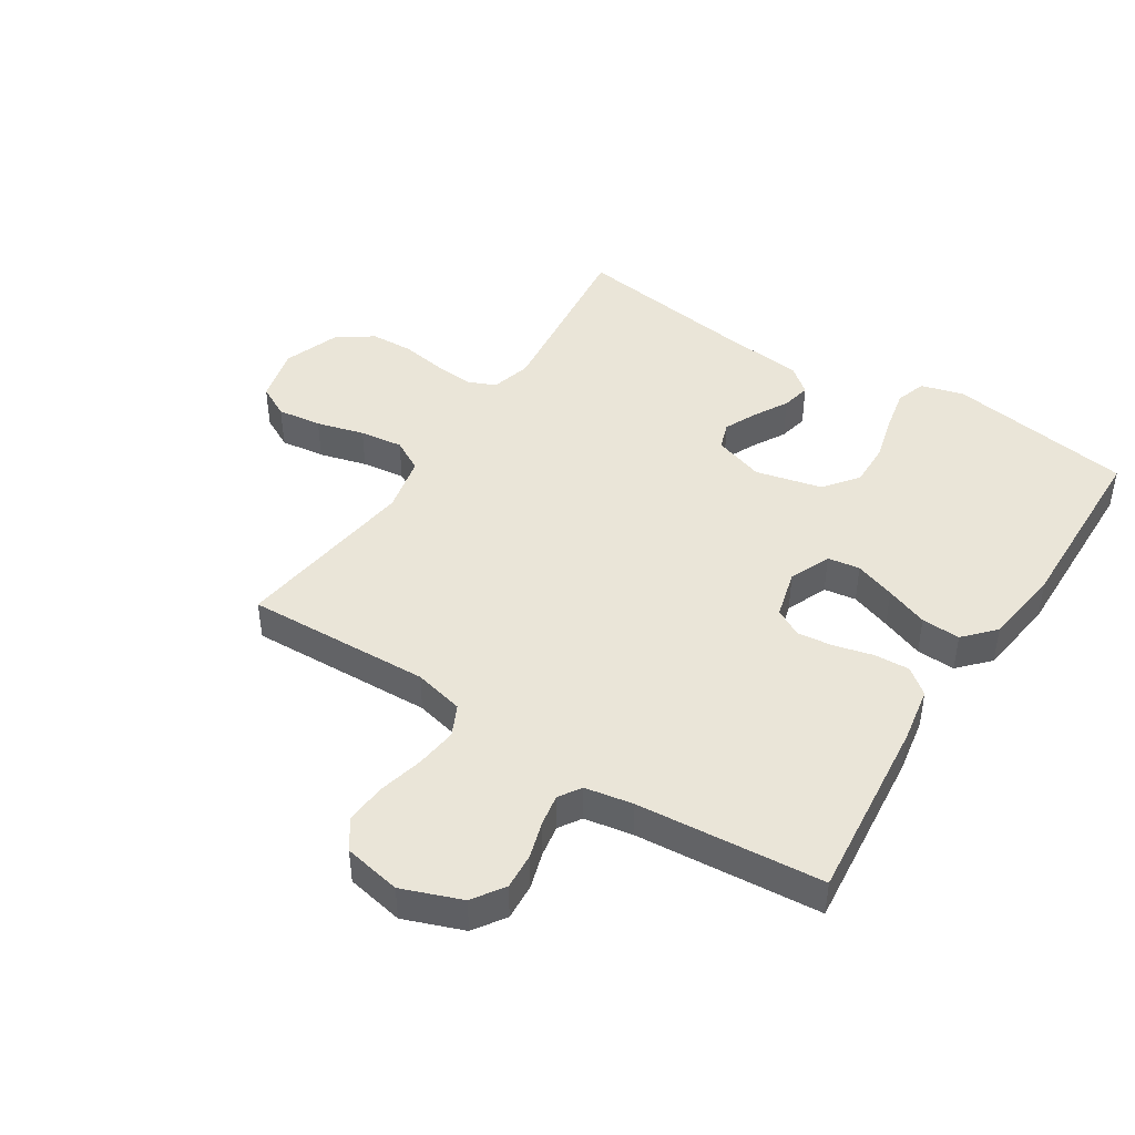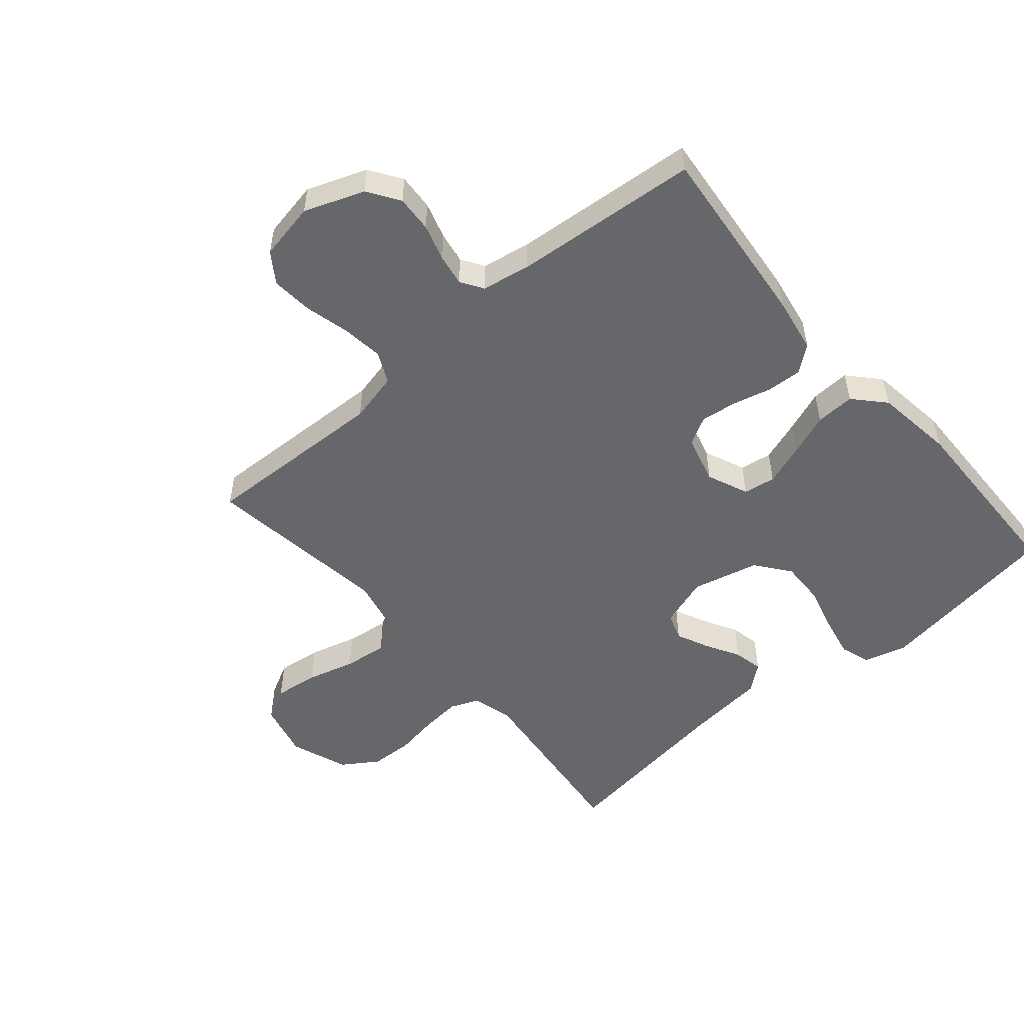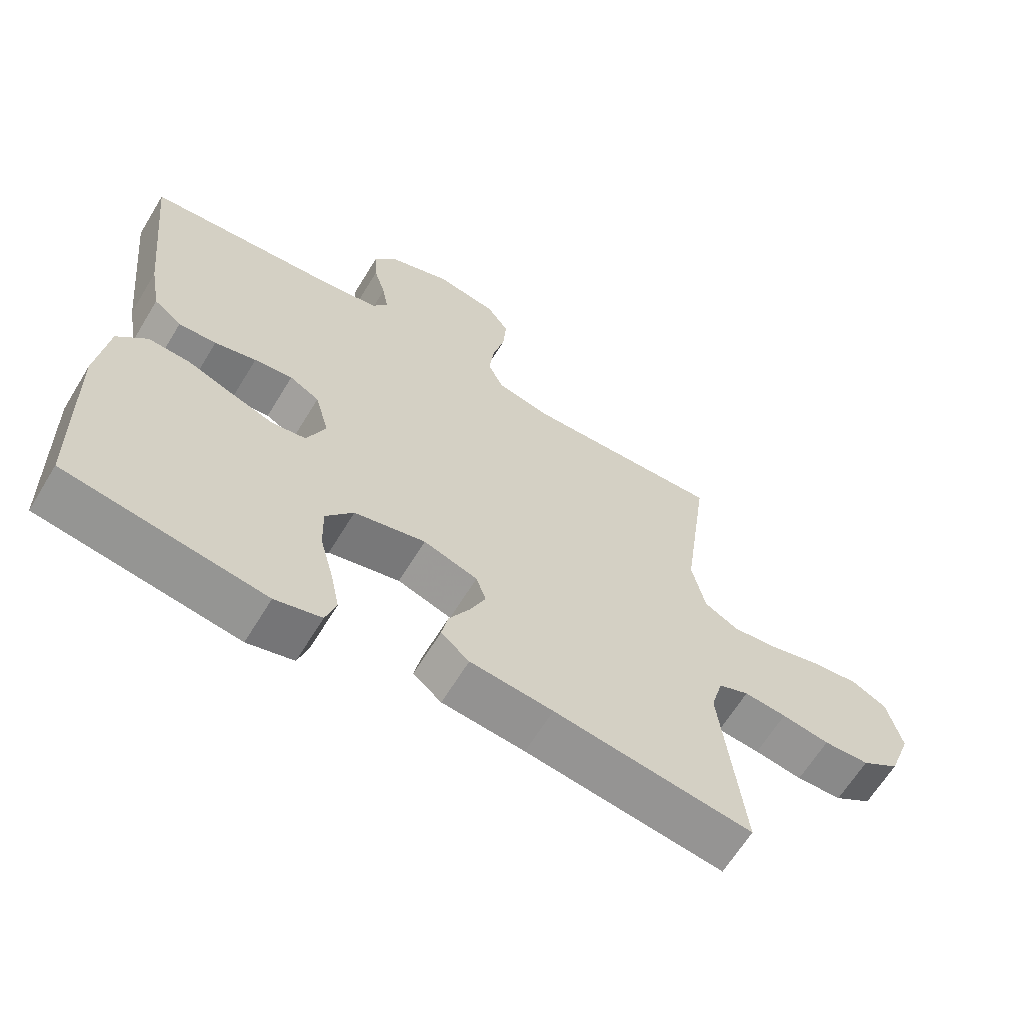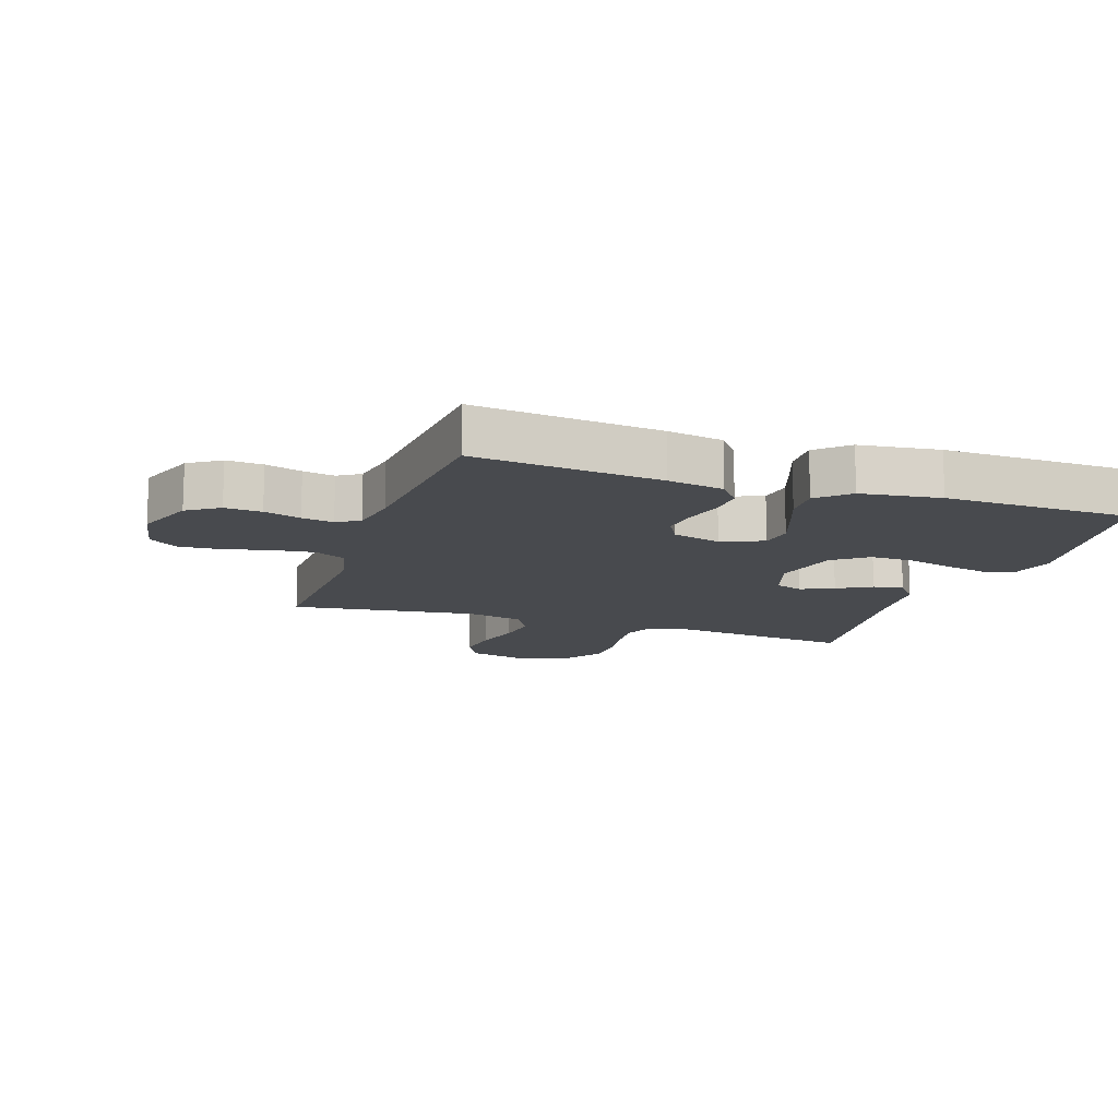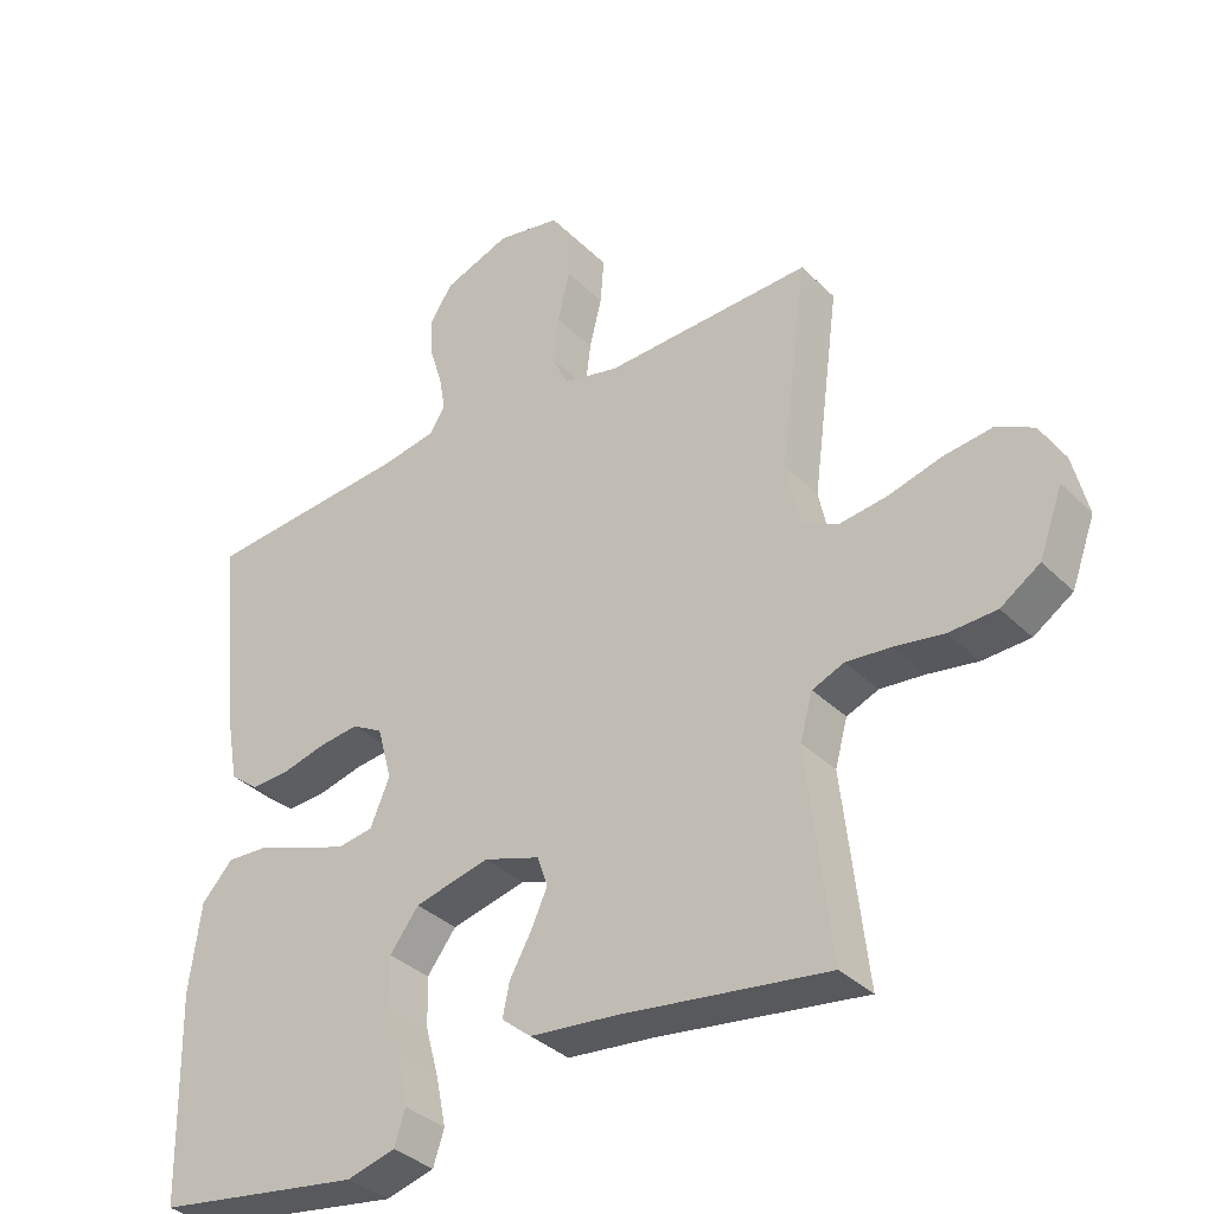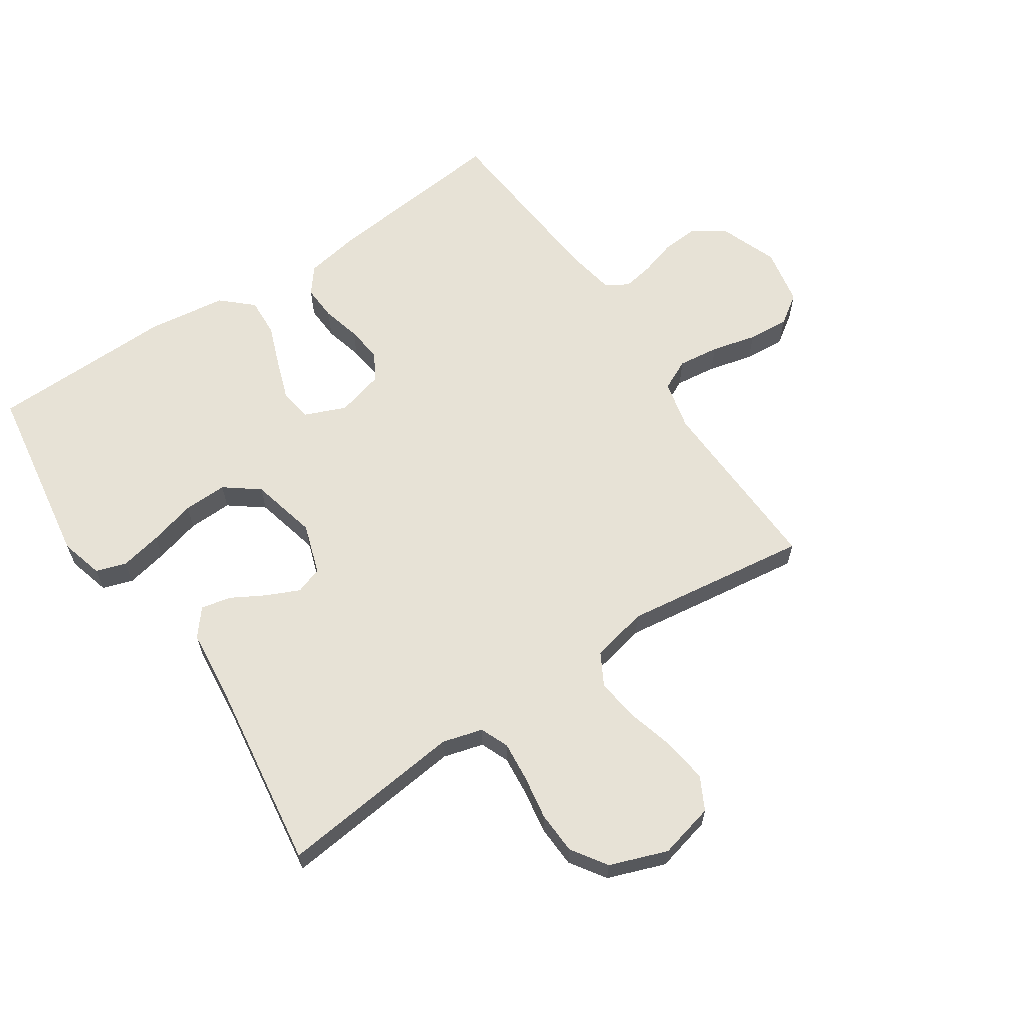
<metadata>
{"format":"obj","ext":"obj","renderer":"f3d","projection":"perspective","resolution":1024,"background":"white","views":[{"elev":44.6,"azim":32.7,"up":"+Y"},{"elev":-52.1,"azim":40.6,"up":"+Y"},{"elev":-64.2,"azim":148.7,"up":"+Z"},{"elev":-13.2,"azim":71.3,"up":"+Y"},{"elev":-35.3,"azim":-141.9,"up":"+Z"},{"elev":63.0,"azim":-123.8,"up":"+Y"}]}
</metadata>
<code>
v 0.5 0.07 0.5
v 0.469 0.07 0.2
v 0.453 0.07 0.11
v 0.411 0.07 0.077
v 0.354 0.07 0.08
v 0.291 0.07 0.096
v 0.233 0.07 0.103
v 0.188 0.07 0.078
v 0.167 0.07 0
v 0.195 0.07 -0.067
v 0.247 0.07 -0.075
v 0.313 0.07 -0.052
v 0.382 0.07 -0.026
v 0.445 0.07 -0.023
v 0.49 0.07 -0.072
v 0.507 0.07 -0.2
v 0.5 0.07 -0.5
v 0.2 0.07 -0.546
v 0.13 0.07 -0.527
v 0.114 0.07 -0.478
v 0.128 0.07 -0.41
v 0.148 0.07 -0.335
v 0.15 0.07 -0.264
v 0.108 0.07 -0.209
v 0 0.07 -0.183
v -0.082 0.07 -0.21
v -0.097 0.07 -0.254
v -0.073 0.07 -0.307
v -0.042 0.07 -0.362
v -0.032 0.07 -0.41
v -0.075 0.07 -0.445
v -0.2 0.07 -0.458
v -0.5 0.07 -0.5
v -0.466 0.07 -0.2
v -0.484 0.07 -0.135
v -0.53 0.07 -0.116
v -0.594 0.07 -0.122
v -0.666 0.07 -0.134
v -0.735 0.07 -0.131
v -0.792 0.07 -0.093
v -0.826 0.07 0
v -0.804 0.07 0.09
v -0.751 0.07 0.118
v -0.679 0.07 0.109
v -0.602 0.07 0.088
v -0.532 0.07 0.079
v -0.48 0.07 0.108
v -0.46 0.07 0.2
v -0.5 0.07 0.5
v -0.2 0.07 0.489
v -0.119 0.07 0.508
v -0.095 0.07 0.558
v -0.103 0.07 0.625
v -0.121 0.07 0.698
v -0.126 0.07 0.765
v -0.093 0.07 0.813
v 0 0.07 0.831
v 0.096 0.07 0.795
v 0.13 0.07 0.744
v 0.126 0.07 0.685
v 0.108 0.07 0.626
v 0.099 0.07 0.575
v 0.122 0.07 0.539
v 0.2 0.07 0.525
v 0.5 0 0.5
v 0.469 0 0.2
v 0.453 0 0.11
v 0.411 0 0.077
v 0.354 0 0.08
v 0.291 0 0.096
v 0.233 0 0.103
v 0.188 0 0.078
v 0.167 0 0
v 0.195 0 -0.067
v 0.247 0 -0.075
v 0.313 0 -0.052
v 0.382 0 -0.026
v 0.445 0 -0.023
v 0.49 0 -0.072
v 0.507 0 -0.2
v 0.5 0 -0.5
v 0.2 0 -0.546
v 0.13 0 -0.527
v 0.114 0 -0.478
v 0.128 0 -0.41
v 0.148 0 -0.335
v 0.15 0 -0.264
v 0.108 0 -0.209
v 0 0 -0.183
v -0.082 0 -0.21
v -0.097 0 -0.254
v -0.073 0 -0.307
v -0.042 0 -0.362
v -0.032 0 -0.41
v -0.075 0 -0.445
v -0.2 0 -0.458
v -0.5 0 -0.5
v -0.466 0 -0.2
v -0.484 0 -0.135
v -0.53 0 -0.116
v -0.594 0 -0.122
v -0.666 0 -0.134
v -0.735 0 -0.131
v -0.792 0 -0.093
v -0.826 0 0
v -0.804 0 0.09
v -0.751 0 0.118
v -0.679 0 0.109
v -0.602 0 0.088
v -0.532 0 0.079
v -0.48 0 0.108
v -0.46 0 0.2
v -0.5 0 0.5
v -0.2 0 0.489
v -0.119 0 0.508
v -0.095 0 0.558
v -0.103 0 0.625
v -0.121 0 0.698
v -0.126 0 0.765
v -0.093 0 0.813
v 0 0 0.831
v 0.096 0 0.795
v 0.13 0 0.744
v 0.126 0 0.685
v 0.108 0 0.626
v 0.099 0 0.575
v 0.122 0 0.539
v 0.2 0 0.525
f 58 59 60 61
f 58 61 62
f 57 58 62
f 56 57 62
f 53 54 55 56
f 52 53 56 62
f 51 52 62 63
f 48 49 50
f 47 48 50 51
f 42 43 44 45
f 42 45 46
f 41 42 46
f 40 41 46
f 37 38 39 40
f 36 37 40 46
f 35 36 46 47
f 32 33 34
f 28 29 30 31
f 27 28 31 32
f 26 27 32 34
f 19 20 21 22
f 17 18 19 22
f 17 22 23
f 16 17 23 24
f 12 13 14 15
f 11 12 15 16
f 10 11 16 24
f 3 4 5 6
f 3 6 7
f 64 1 2 3
f 64 3 7
f 63 64 7 8
f 51 63 8 9
f 25 26 34 35
f 25 35 47 51
f 24 25 51
f 9 10 24 51
f 125 124 123 122
f 126 125 122
f 126 122 121
f 126 121 120
f 120 119 118 117
f 126 120 117 116
f 127 126 116 115
f 114 113 112
f 115 114 112 111
f 109 108 107 106
f 110 109 106
f 110 106 105
f 110 105 104
f 104 103 102 101
f 110 104 101 100
f 111 110 100 99
f 98 97 96
f 95 94 93 92
f 96 95 92 91
f 98 96 91 90
f 86 85 84 83
f 86 83 82 81
f 87 86 81
f 88 87 81 80
f 79 78 77 76
f 80 79 76 75
f 88 80 75 74
f 70 69 68 67
f 71 70 67
f 67 66 65 128
f 71 67 128
f 72 71 128 127
f 73 72 127 115
f 99 98 90 89
f 115 111 99 89
f 115 89 88
f 115 88 74 73
f 1 65 66 2
f 2 66 67 3
f 3 67 68 4
f 4 68 69 5
f 5 69 70 6
f 6 70 71 7
f 7 71 72 8
f 8 72 73 9
f 9 73 74 10
f 10 74 75 11
f 11 75 76 12
f 12 76 77 13
f 13 77 78 14
f 14 78 79 15
f 15 79 80 16
f 16 80 81 17
f 17 81 82 18
f 18 82 83 19
f 19 83 84 20
f 20 84 85 21
f 21 85 86 22
f 22 86 87 23
f 23 87 88 24
f 24 88 89 25
f 25 89 90 26
f 26 90 91 27
f 27 91 92 28
f 28 92 93 29
f 29 93 94 30
f 30 94 95 31
f 31 95 96 32
f 32 96 97 33
f 33 97 98 34
f 34 98 99 35
f 35 99 100 36
f 36 100 101 37
f 37 101 102 38
f 38 102 103 39
f 39 103 104 40
f 40 104 105 41
f 41 105 106 42
f 42 106 107 43
f 43 107 108 44
f 44 108 109 45
f 45 109 110 46
f 46 110 111 47
f 47 111 112 48
f 48 112 113 49
f 49 113 114 50
f 50 114 115 51
f 51 115 116 52
f 52 116 117 53
f 53 117 118 54
f 54 118 119 55
f 55 119 120 56
f 56 120 121 57
f 57 121 122 58
f 58 122 123 59
f 59 123 124 60
f 60 124 125 61
f 61 125 126 62
f 62 126 127 63
f 63 127 128 64
f 64 128 65 1

</code>
